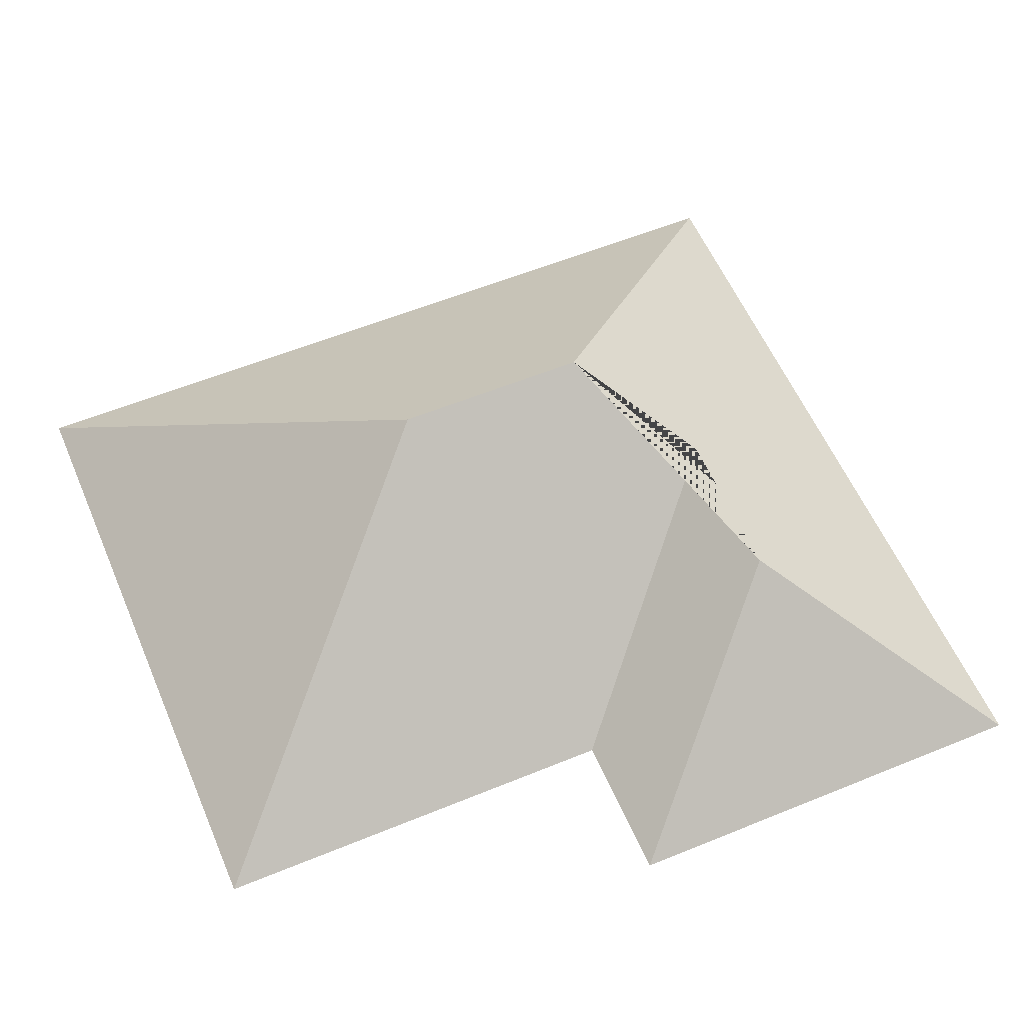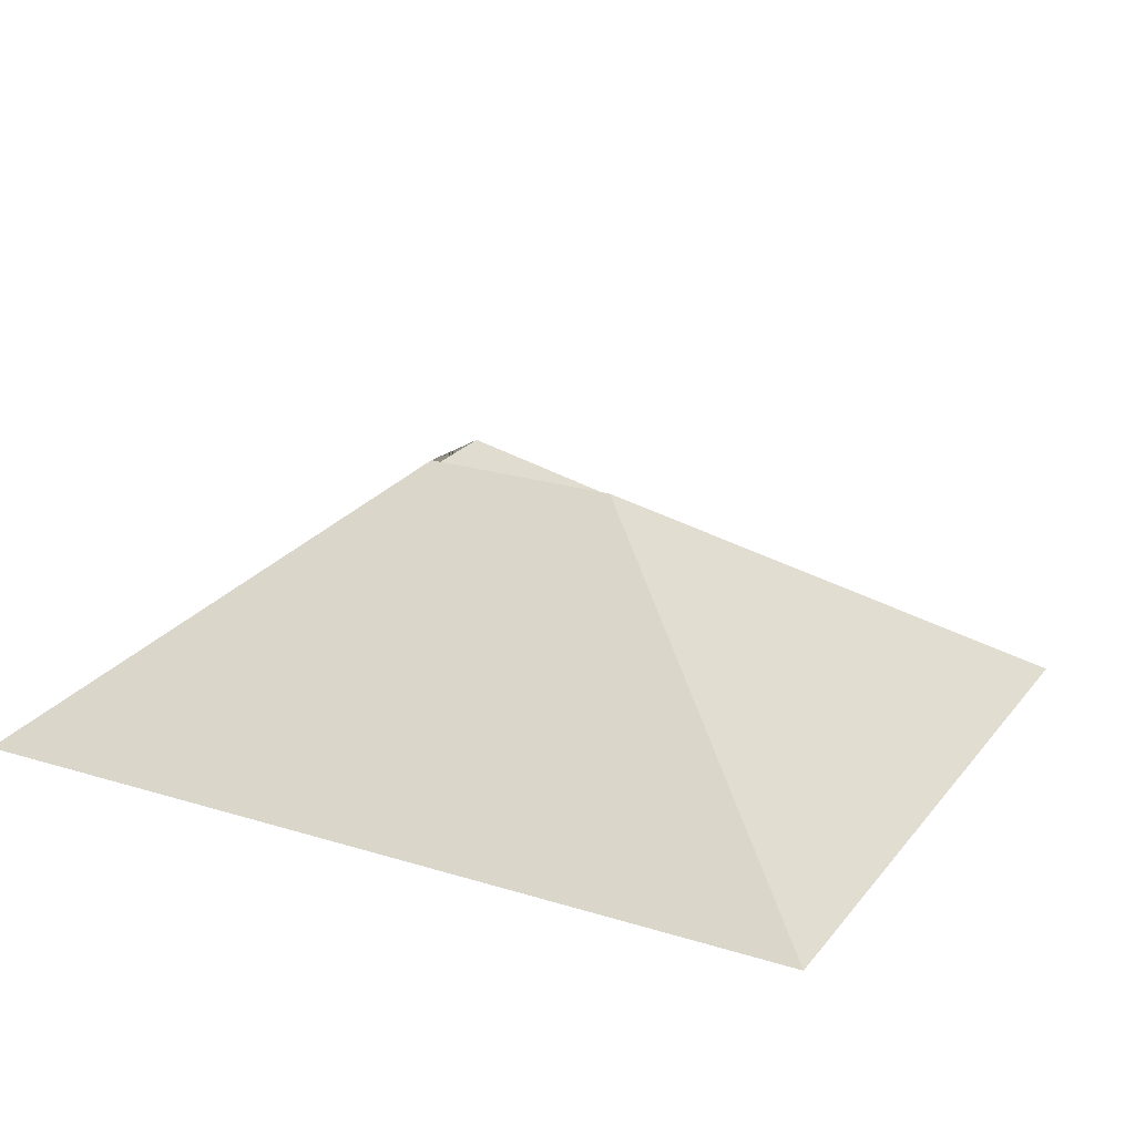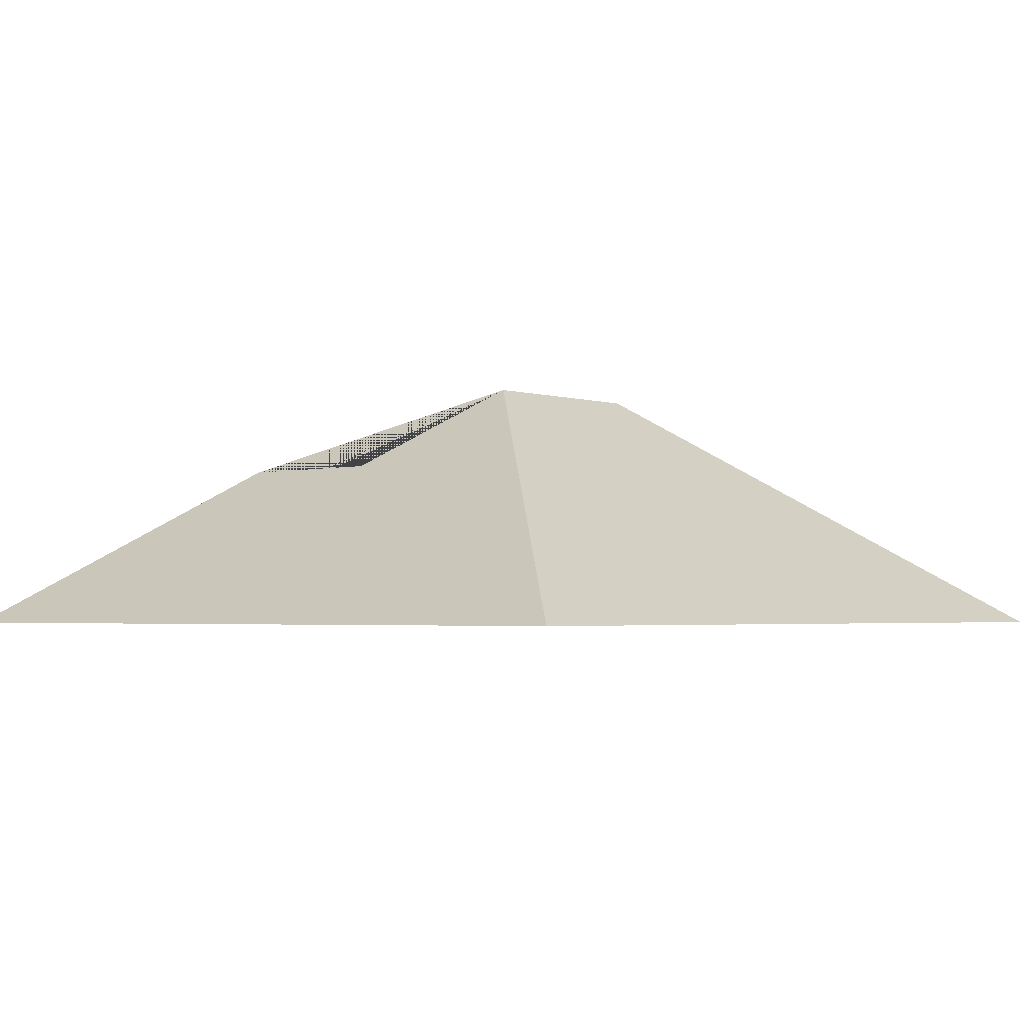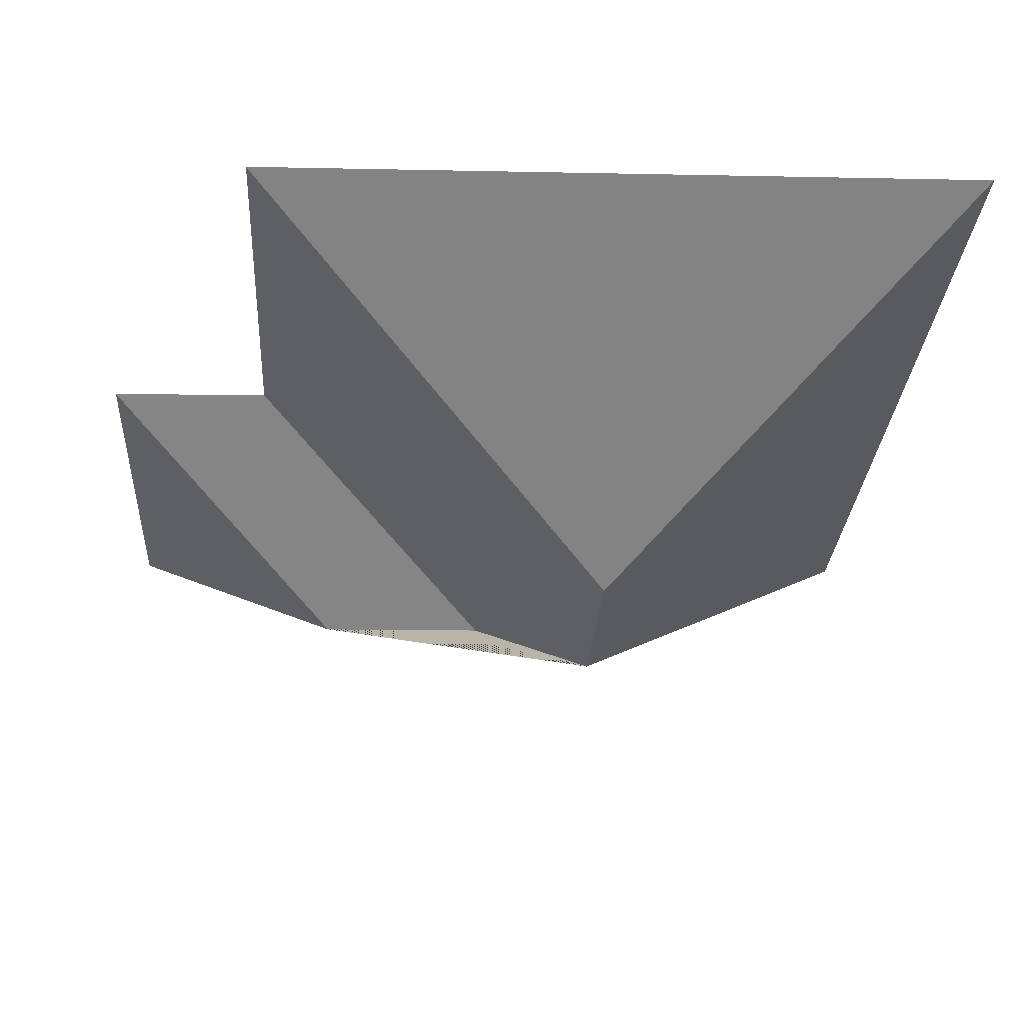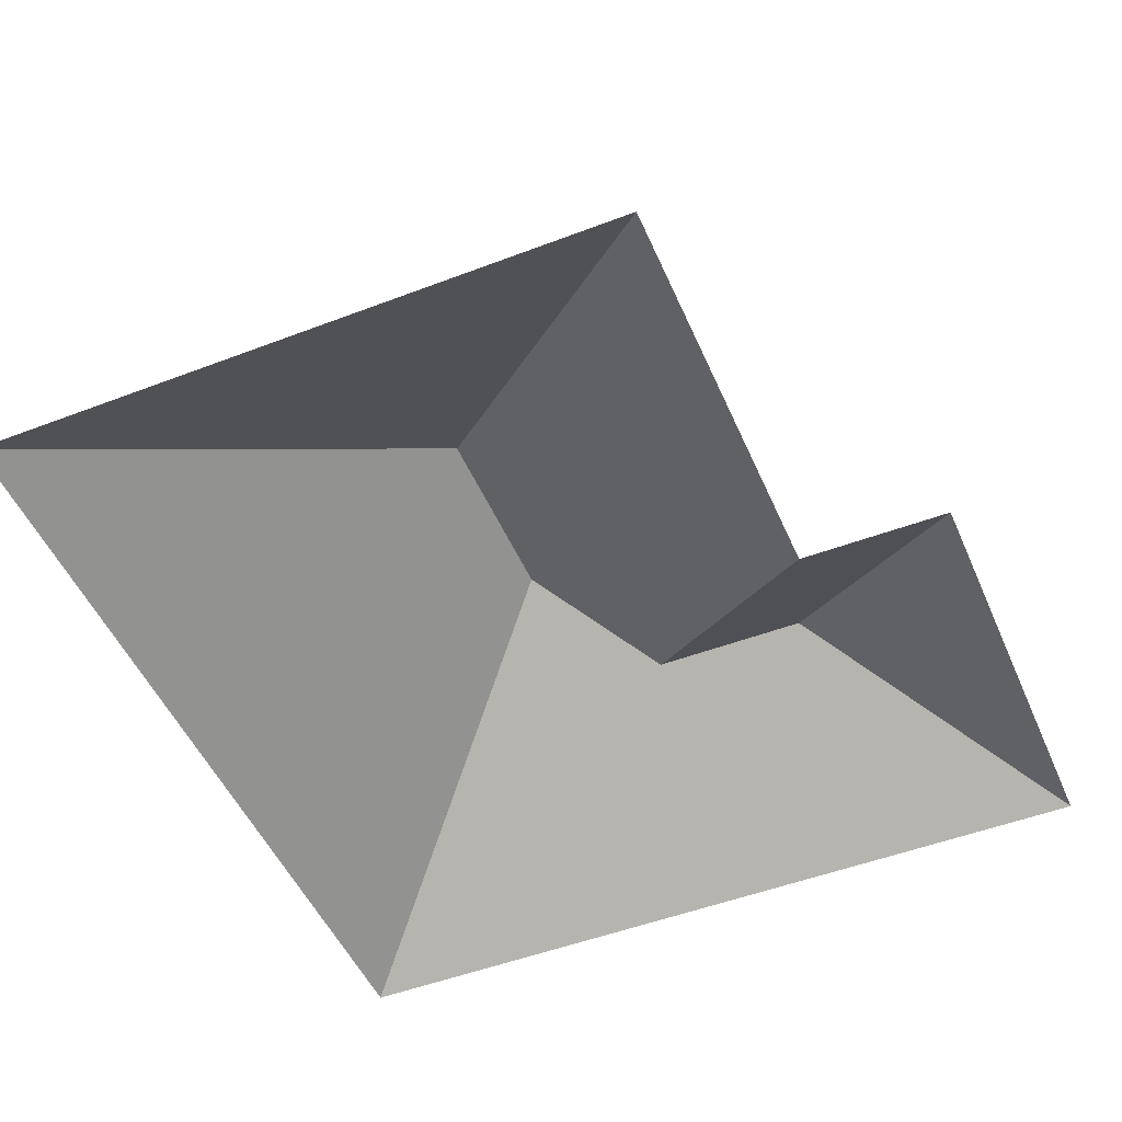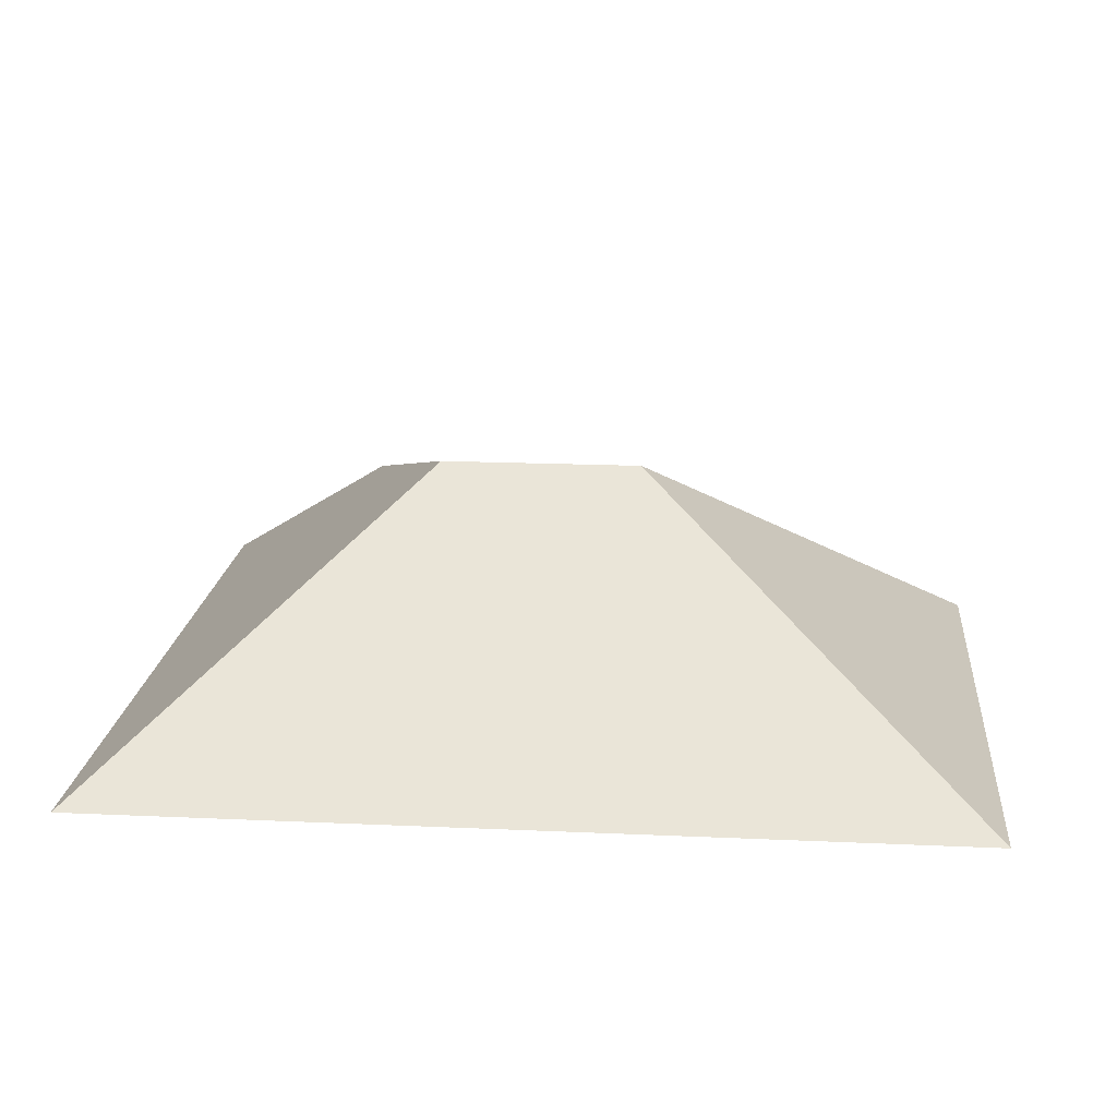
<metadata>
{"format":"obj","ext":"obj","renderer":"f3d","projection":"perspective","resolution":1024,"background":"white","views":[{"elev":57.4,"azim":63.7,"up":"+Y"},{"elev":22.9,"azim":-65.4,"up":"+Y"},{"elev":-2.6,"azim":-142.6,"up":"+Y"},{"elev":64.9,"azim":179.1,"up":"+Z"},{"elev":-49.6,"azim":19.7,"up":"+Y"},{"elev":17.8,"azim":-88.1,"up":"+Y"}]}
</metadata>
<code>
o CG10_500_041071_0041_roof
v 25.76 75 -264
v 12.06 75 -23.04
v 111.1 145 -170.3
v 108 145 -114.6
v 143.7 121.9 -197.7
v 188.5 121.8 -195.3
v 196.6 75 -12.54
v 203.2 75 -131.3
v 245.6 75 -129.2
v 252.6 75 -251.1
v 25.76 0 -264
v 12.06 0 -23.04
v 196.6 0 -12.54
v 203.2 0 -131.3
v 245.6 0 -129.2
v 252.6 0 -251.1
f 2 7 4
f 2 1 3 4
f 3 5 6 10 1
f 7 4 3 5 8
f 8 5 6 9
f 9 6 10

</code>
